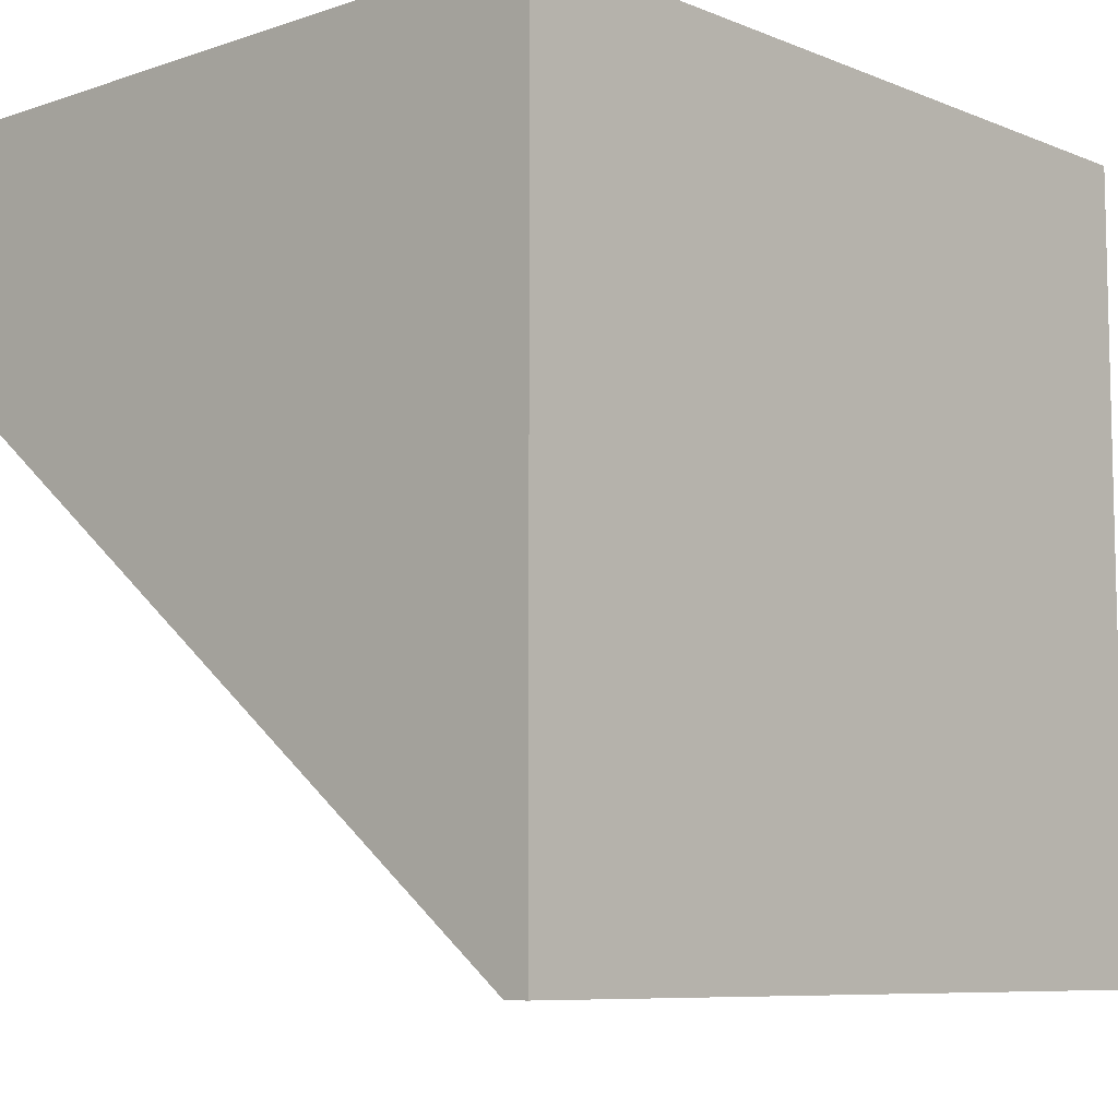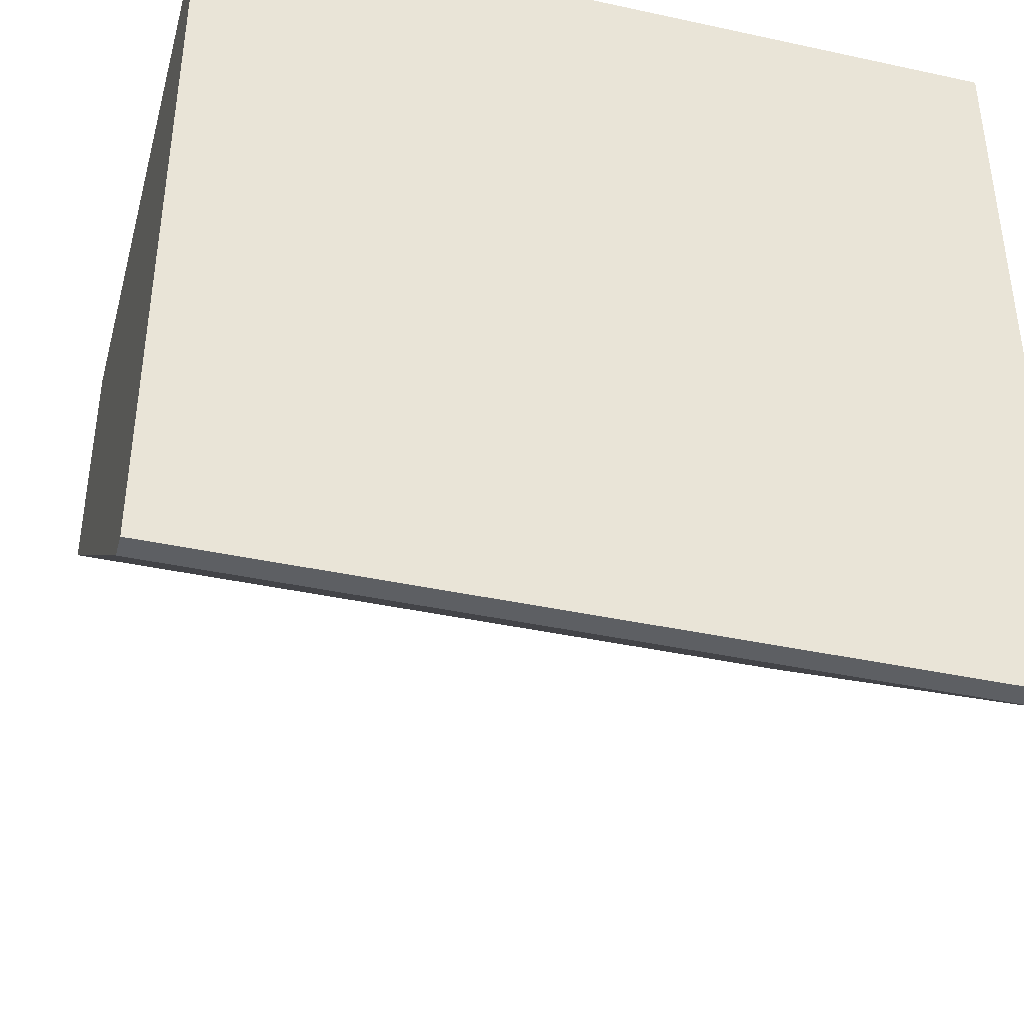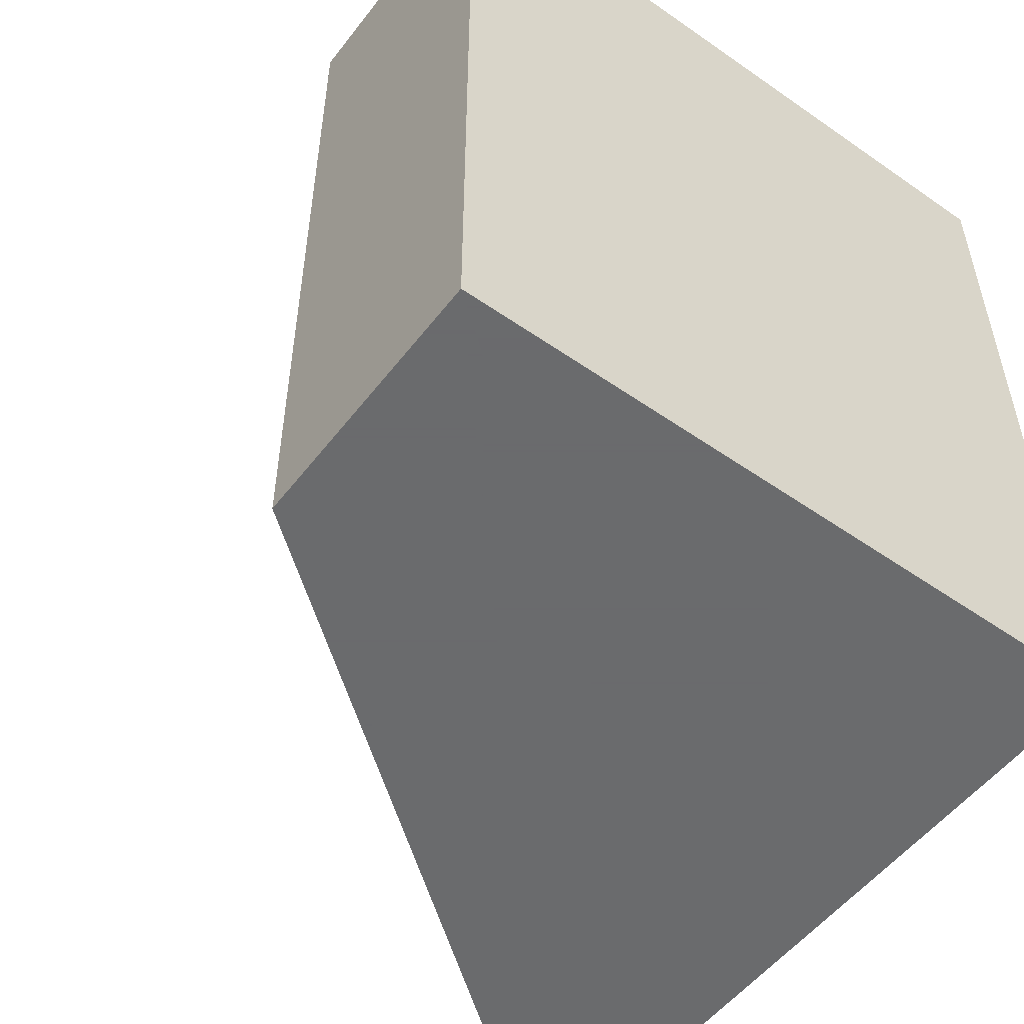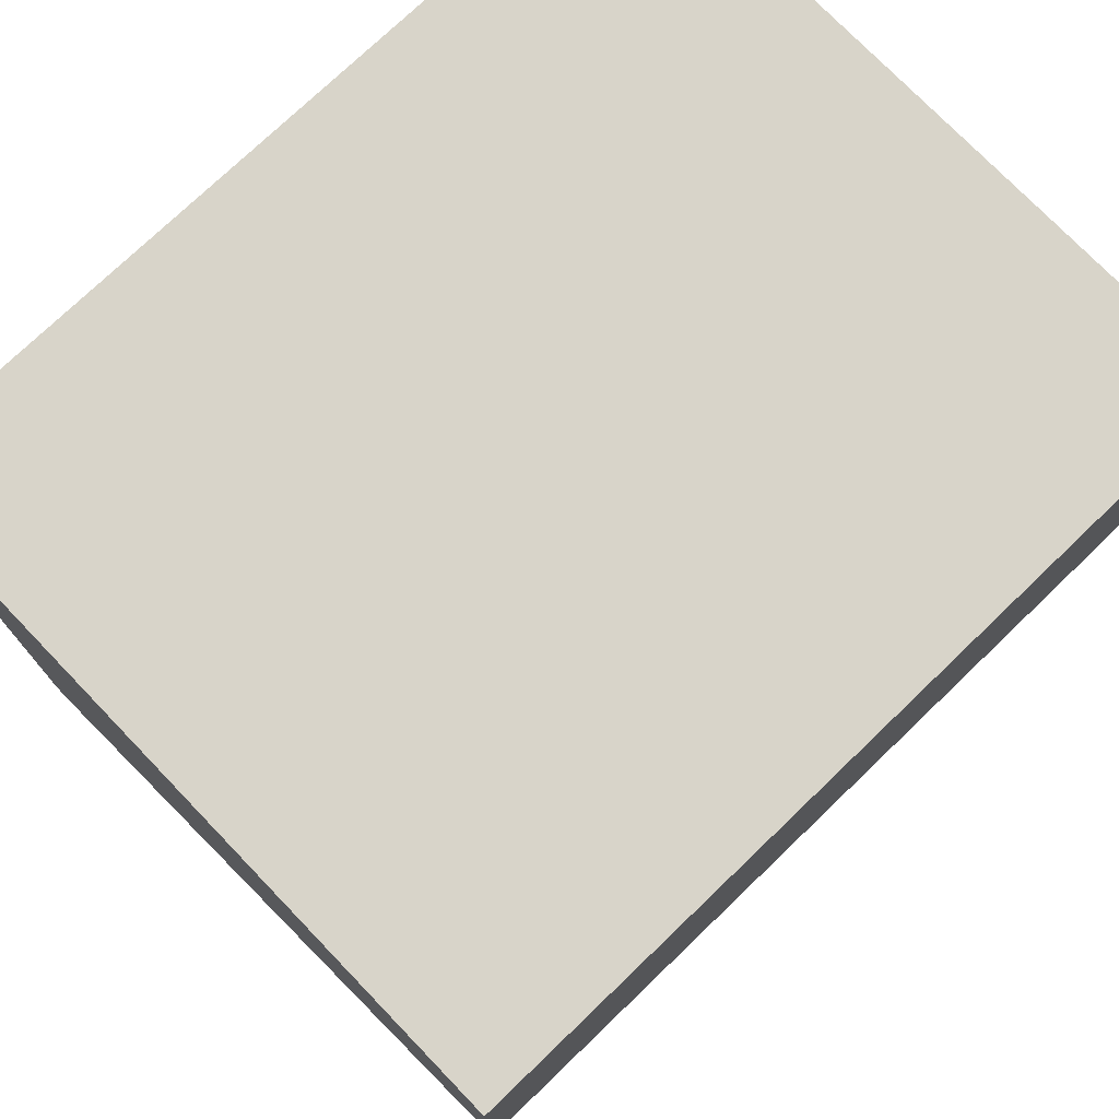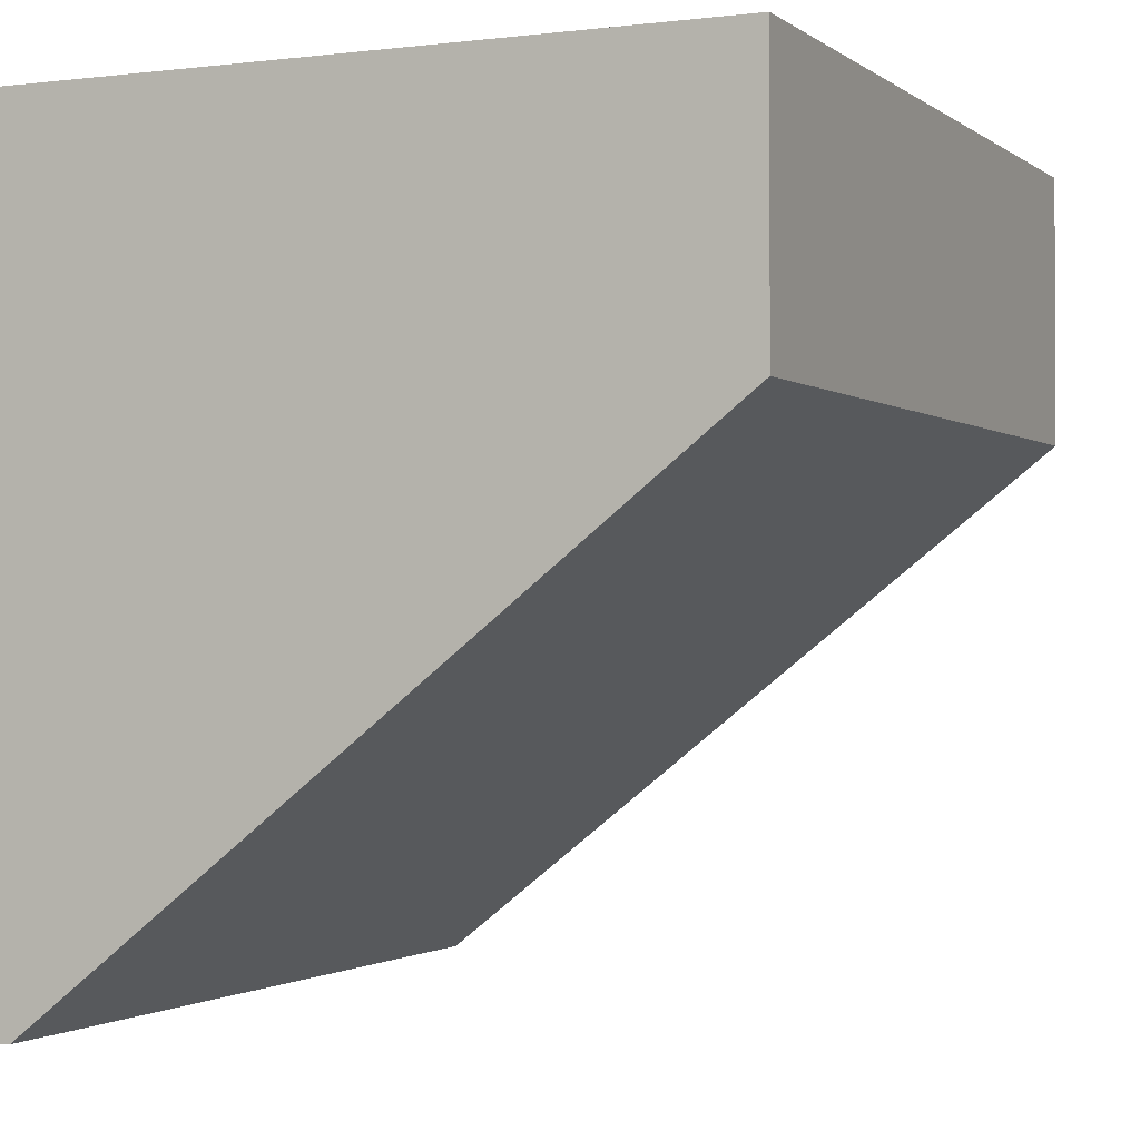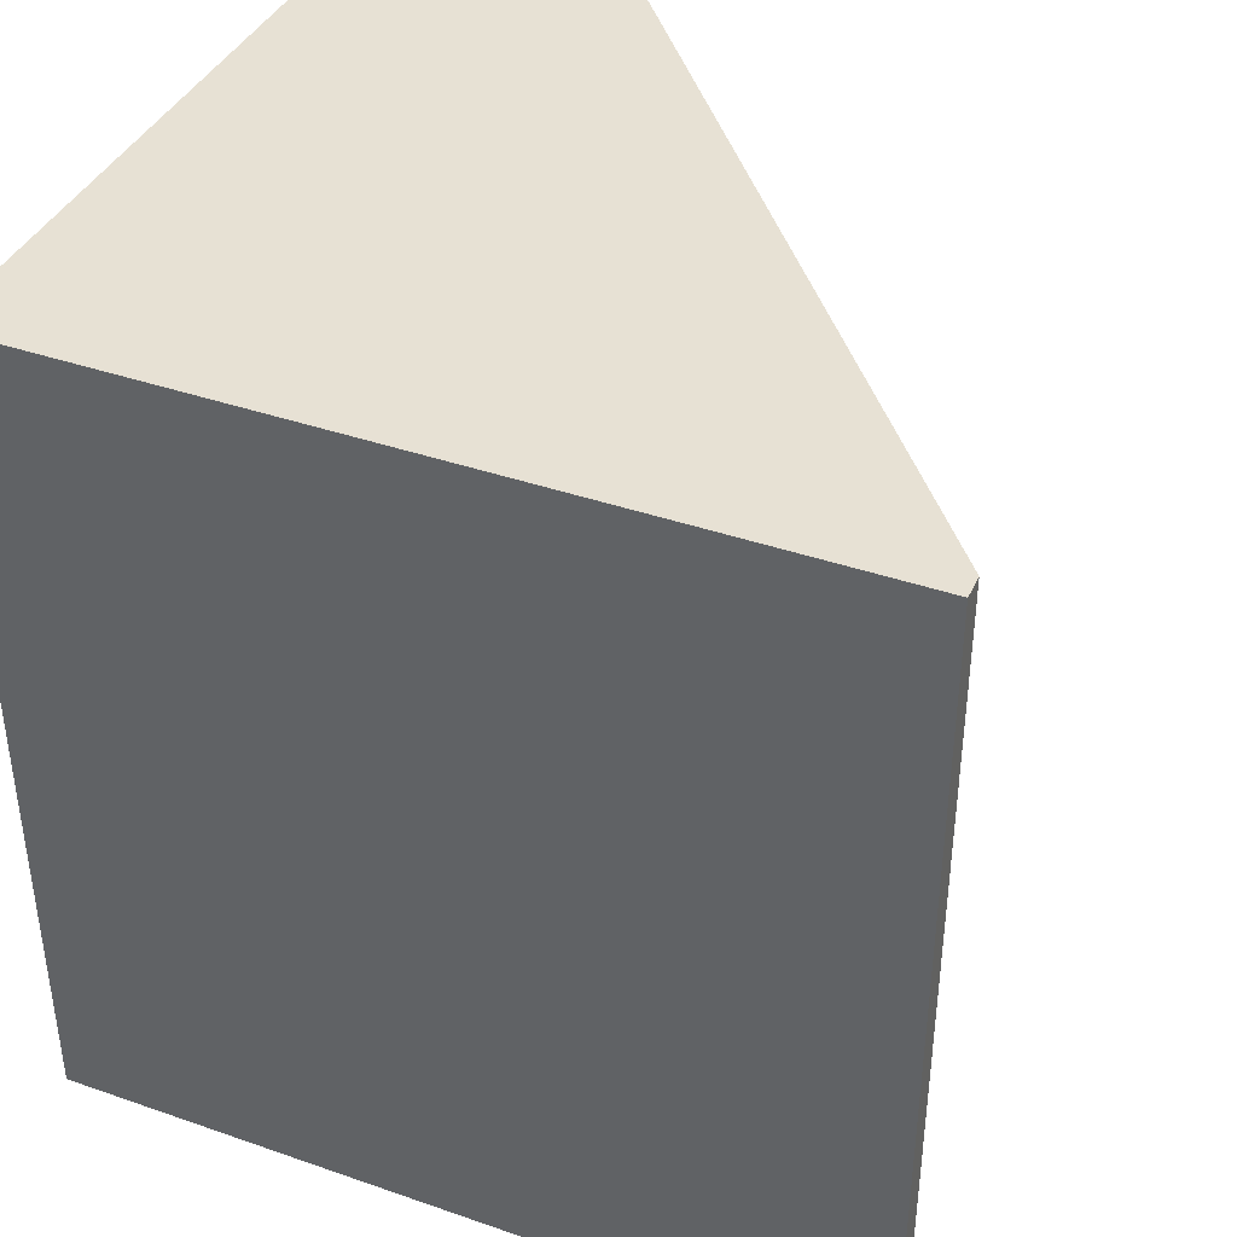
<metadata>
{"format":"obj","ext":"obj","renderer":"f3d","projection":"perspective","resolution":1024,"background":"white","views":[{"elev":-8.1,"azim":-137.5,"up":"+Y"},{"elev":-40.2,"azim":-105.0,"up":"+Y"},{"elev":-53.2,"azim":143.3,"up":"+Z"},{"elev":75.1,"azim":46.1,"up":"+Y"},{"elev":-1.4,"azim":24.3,"up":"+Y"},{"elev":39.6,"azim":-66.7,"up":"+Z"}]}
</metadata>
<code>
v  0 -13.98 -7.219
v  0.4252 -13.98 -7.219
v  0 2e-06 -7.219
v  12.17 2e-06 -7.219
v  0 -13.98 7.219
v  12.17 -4.713 7.219
v  0 0 7.219
v  12.17 0 7.219
v  12.17 -4.713 -7.219
v  0.4252 -13.98 7.219
o Box001
g Box001
f 1 3 4 9 2
f 5 10 6 8 7
f 1 2 10 5
f 9 4 8 6
f 4 3 7 8
f 3 1 5 7
f 2 9 6 10

</code>
